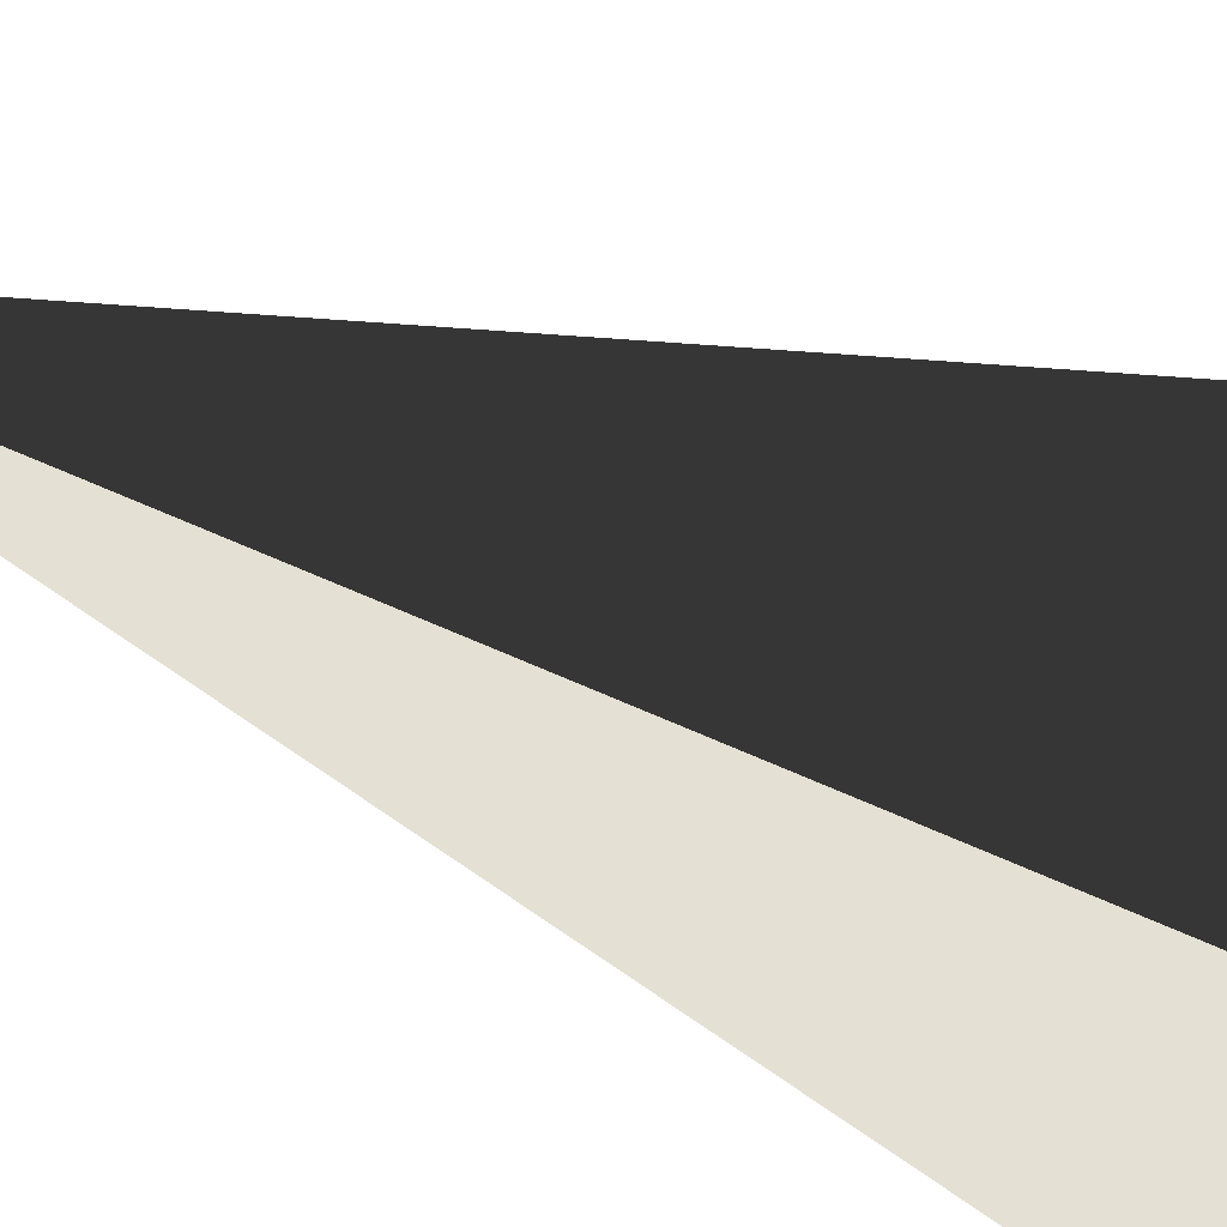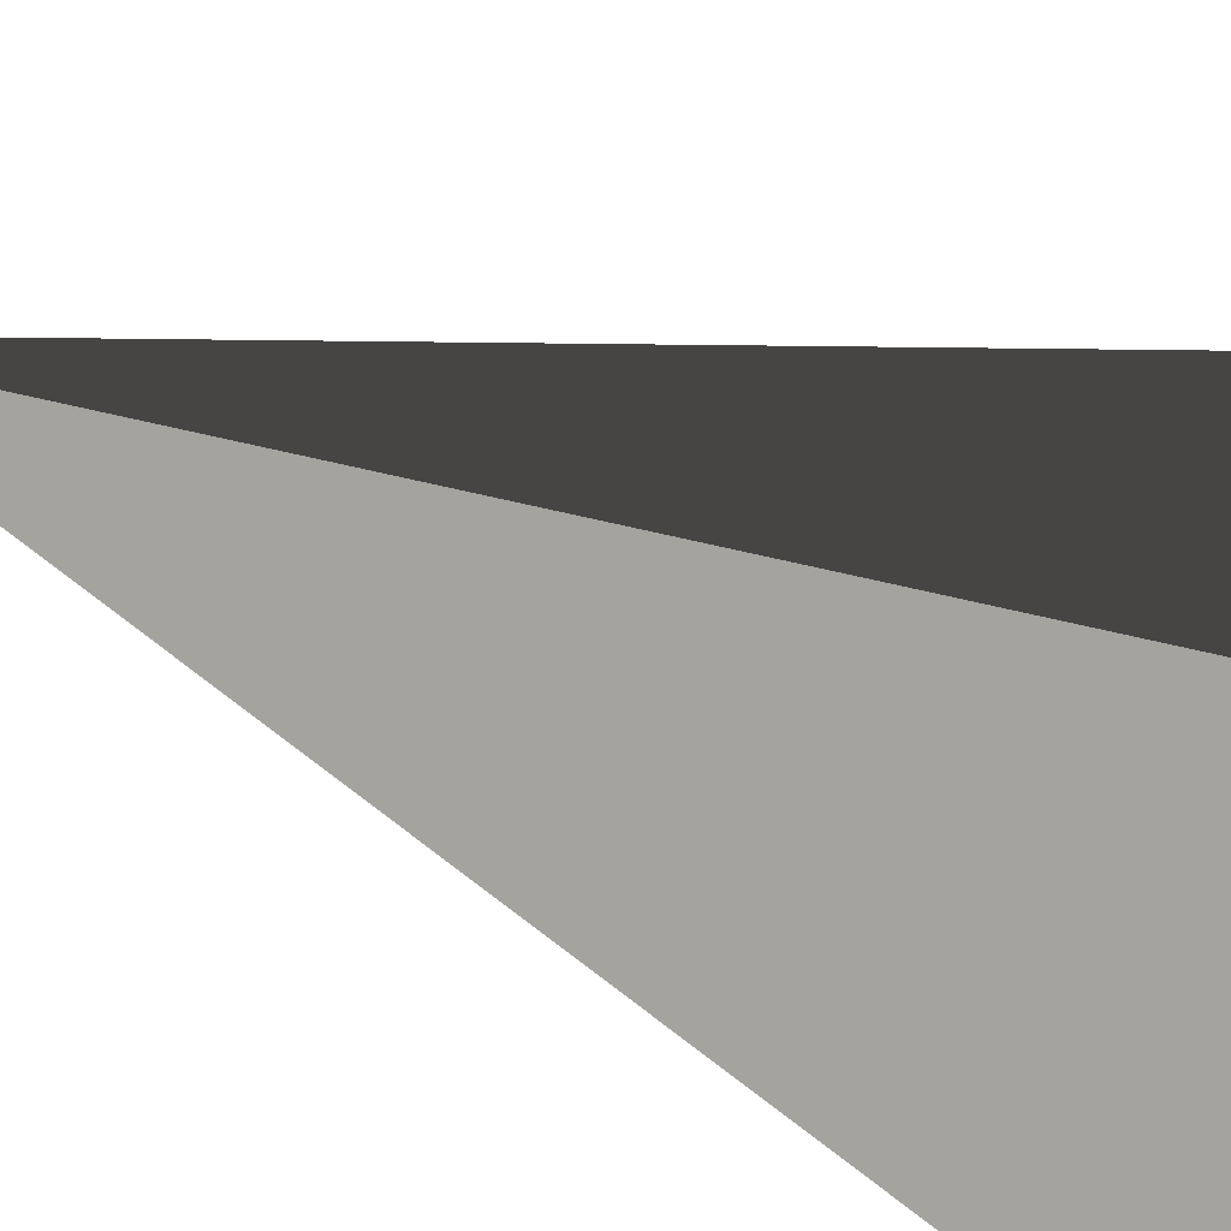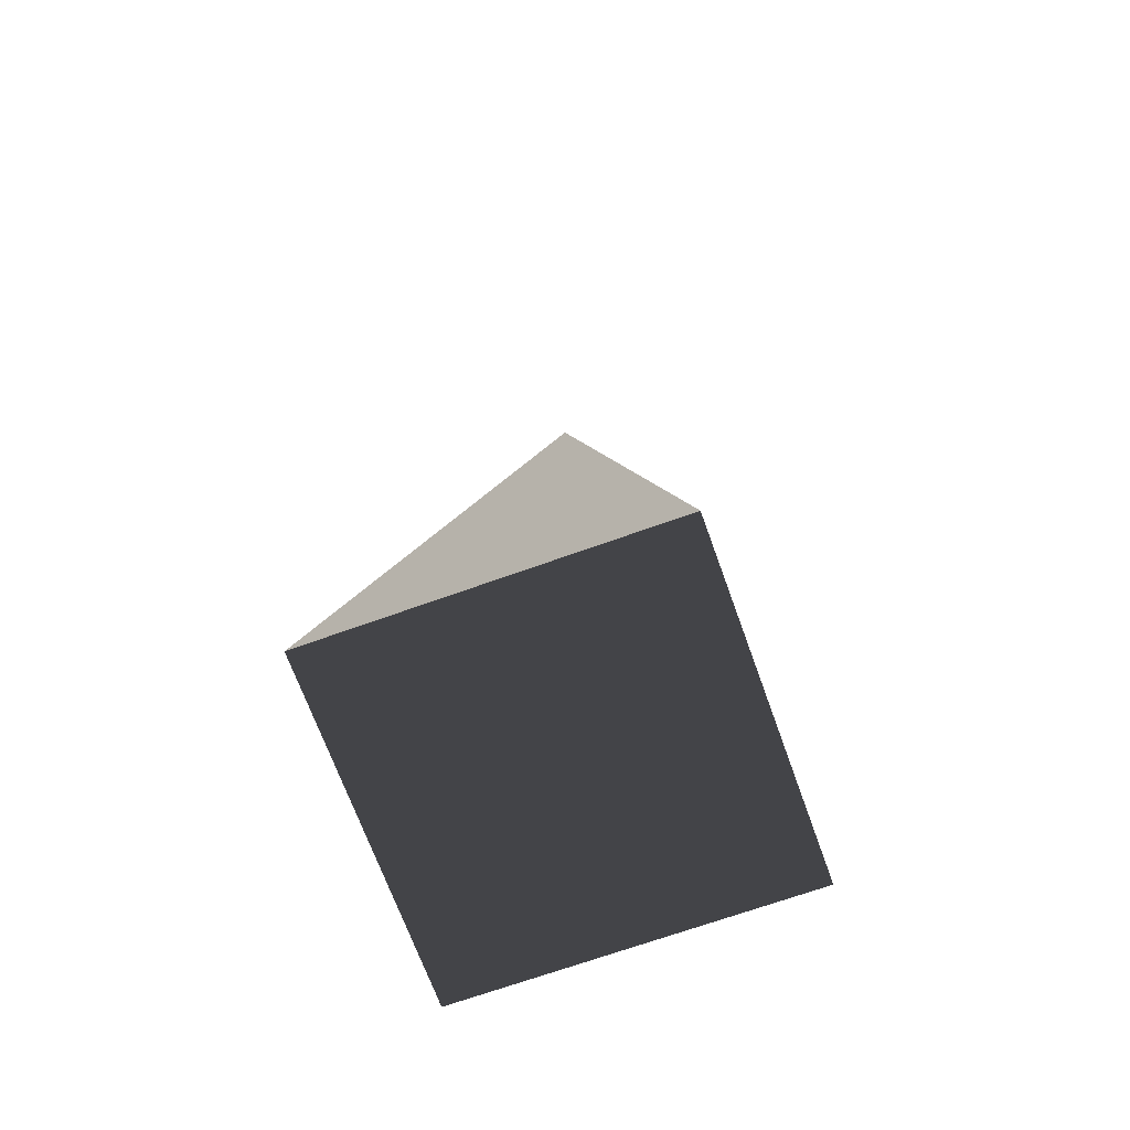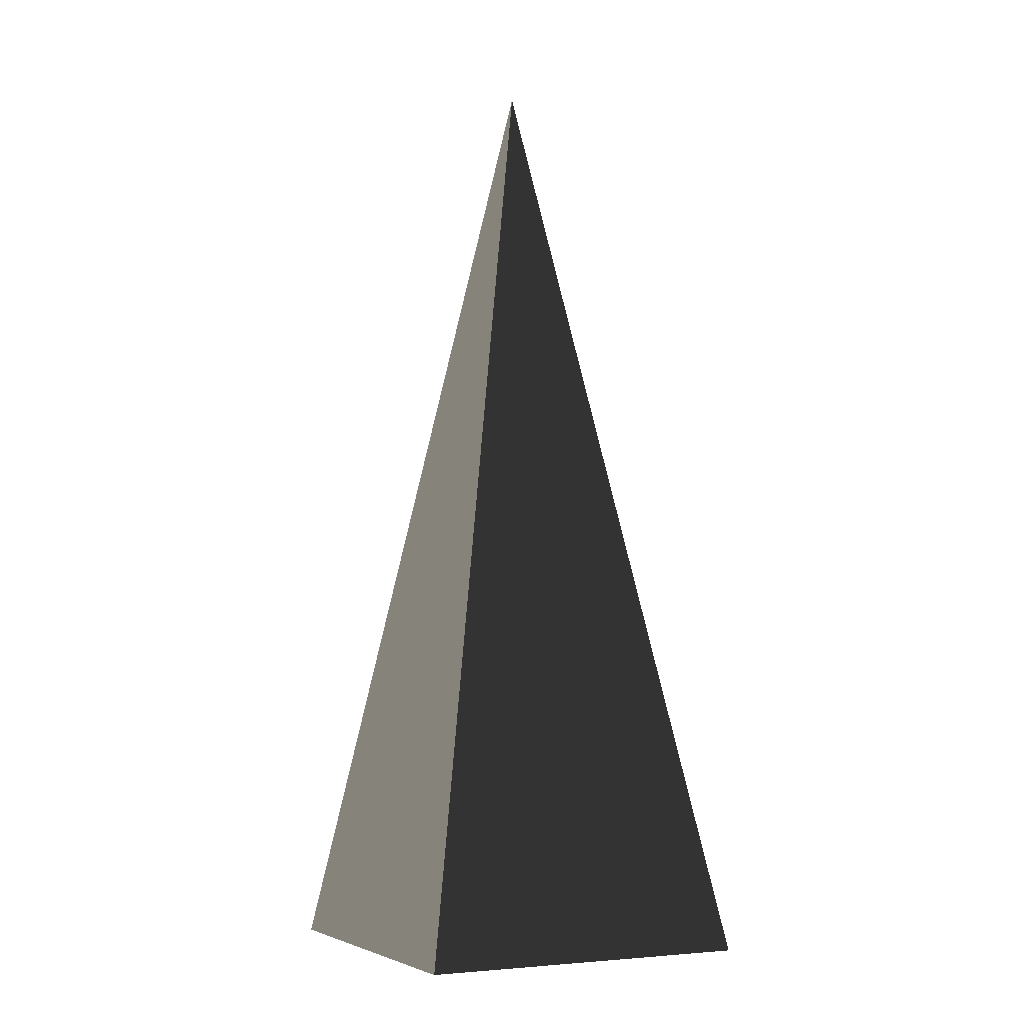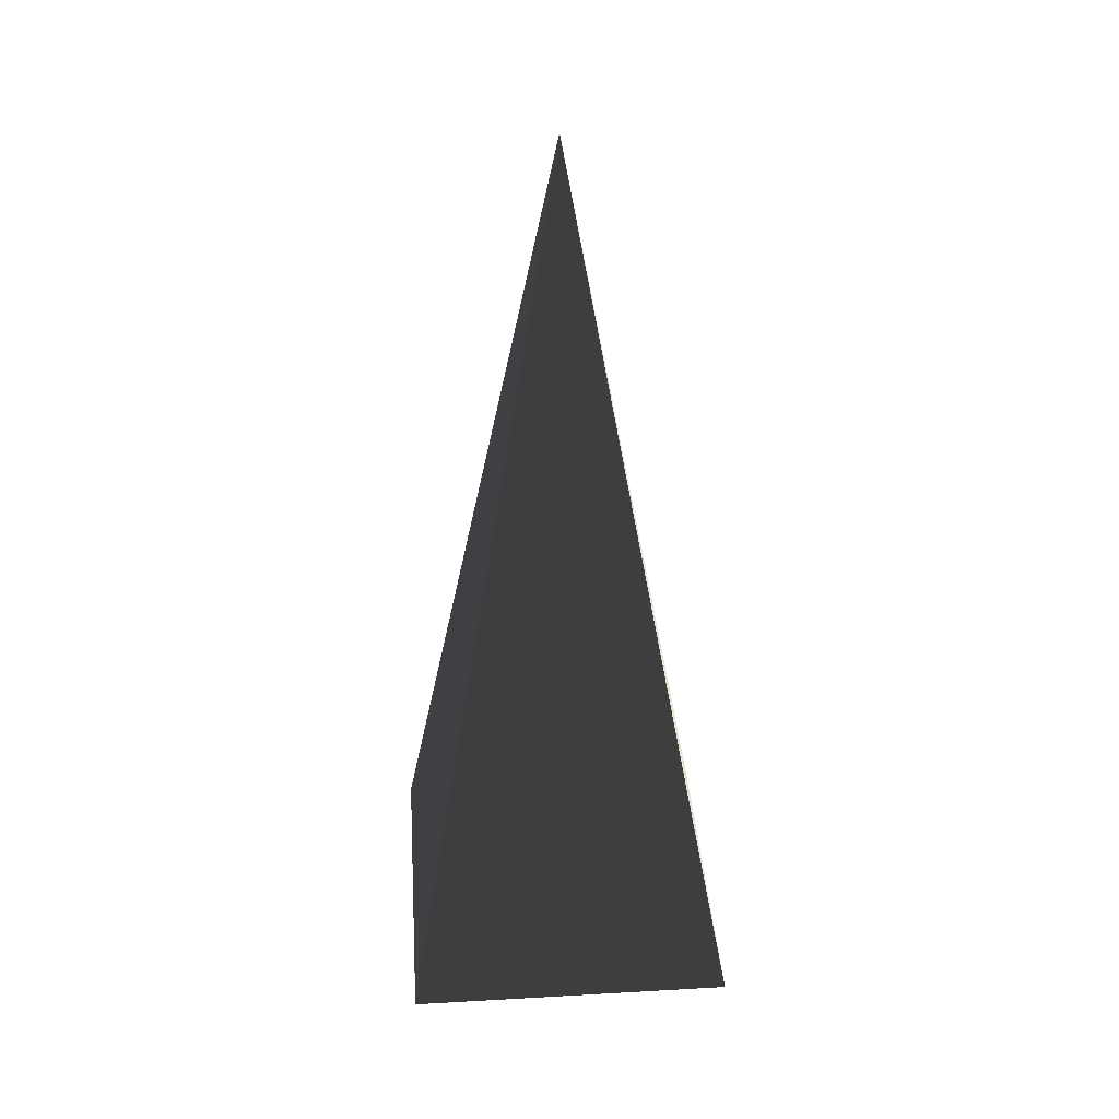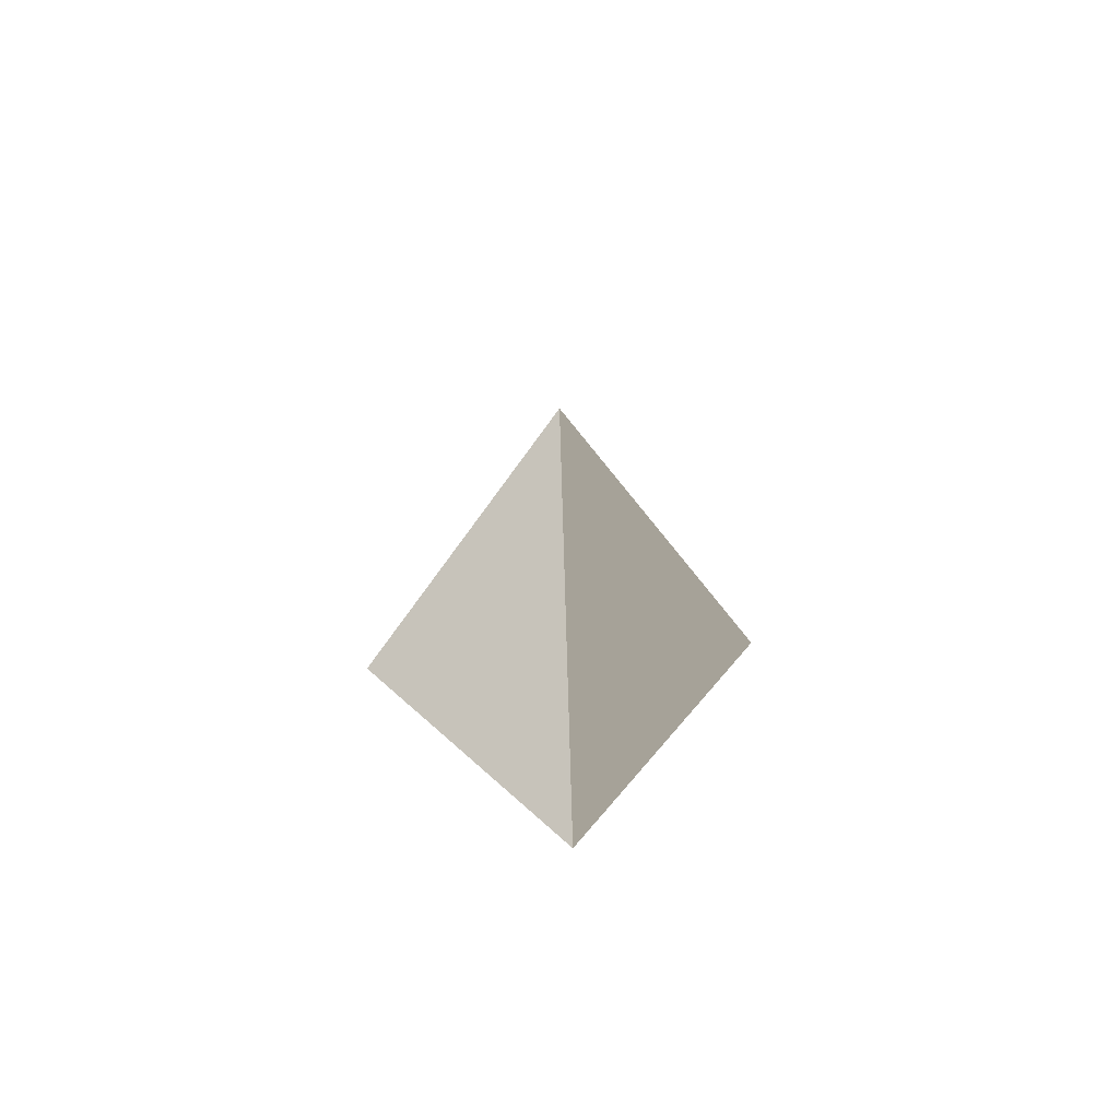
<metadata>
{"format":"obj","ext":"obj","renderer":"f3d","projection":"perspective","resolution":1024,"background":"white","views":[{"elev":-22.0,"azim":48.5,"up":"+Y"},{"elev":26.7,"azim":125.7,"up":"+Y"},{"elev":-69.7,"azim":-160.2,"up":"+Z"},{"elev":-4.7,"azim":-26.7,"up":"+Z"},{"elev":36.9,"azim":175.8,"up":"+Z"},{"elev":75.2,"azim":-48.9,"up":"+Z"}]}
</metadata>
<code>
v -5.965 -5.965 -11.43
v -5.965 5.965 -11.43
v -4.13e-06 2.258e-07 21.53
v -5.965 5.965 -11.43
v 5.965 5.965 -11.43
v -4.13e-06 2.258e-07 21.53
v 5.965 5.965 -11.43
v 5.965 -5.965 -11.43
v -4.13e-06 2.258e-07 21.53
v 5.965 -5.965 -11.43
v -5.965 -5.965 -11.43
v -4.13e-06 2.258e-07 21.53
v -5.965 5.965 -11.43
v -5.965 -5.965 -11.43
v 5.965 -5.965 -11.43
v 5.965 5.965 -11.43
g Cube_041_2309_5
f 1 3 2
f 4 6 5
f 7 9 8
f 10 12 11
f 13 15 14
f 13 16 15

</code>
